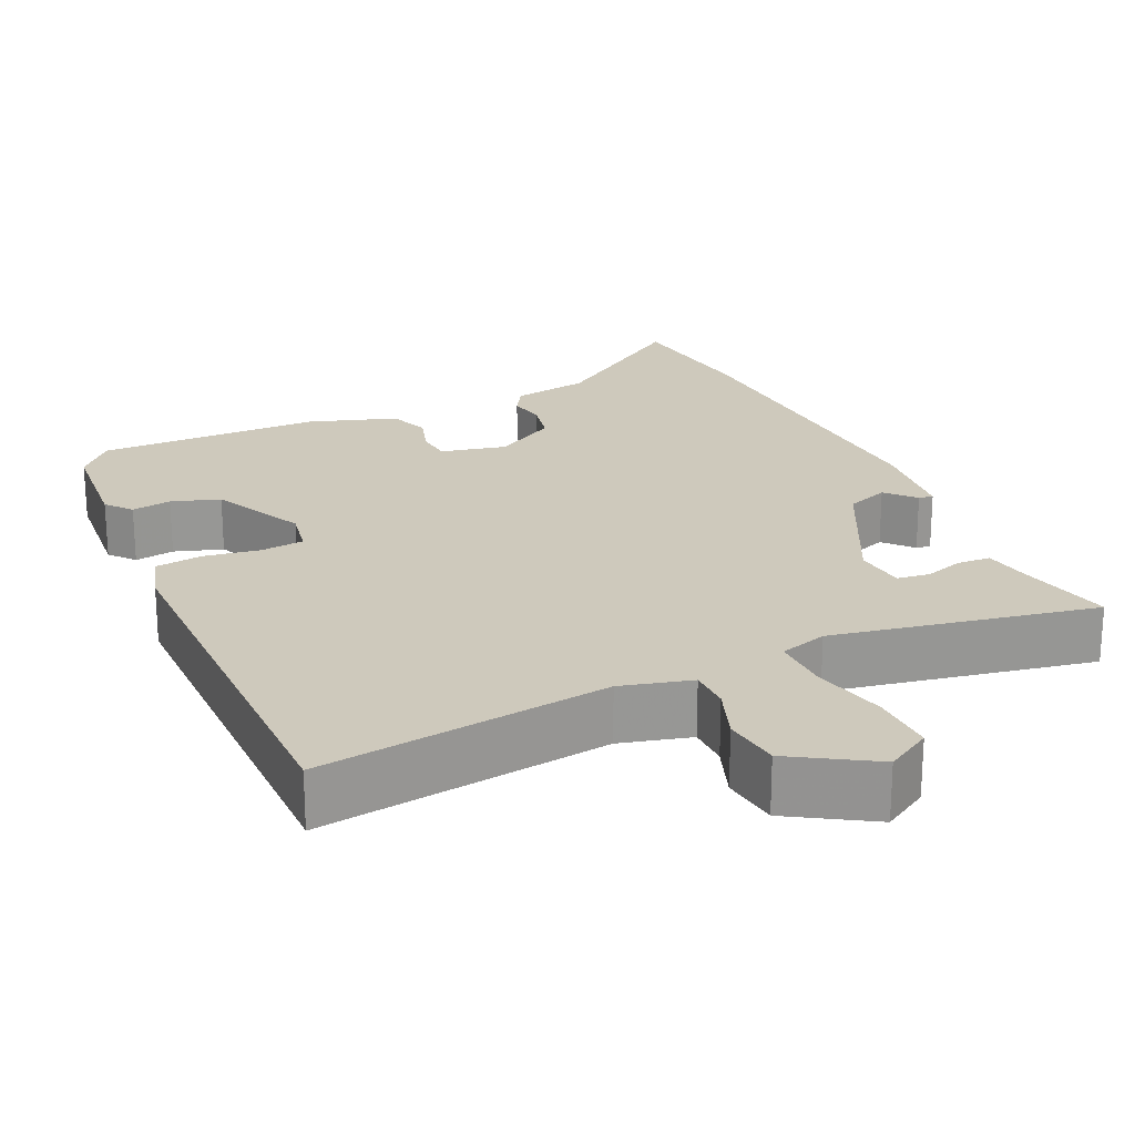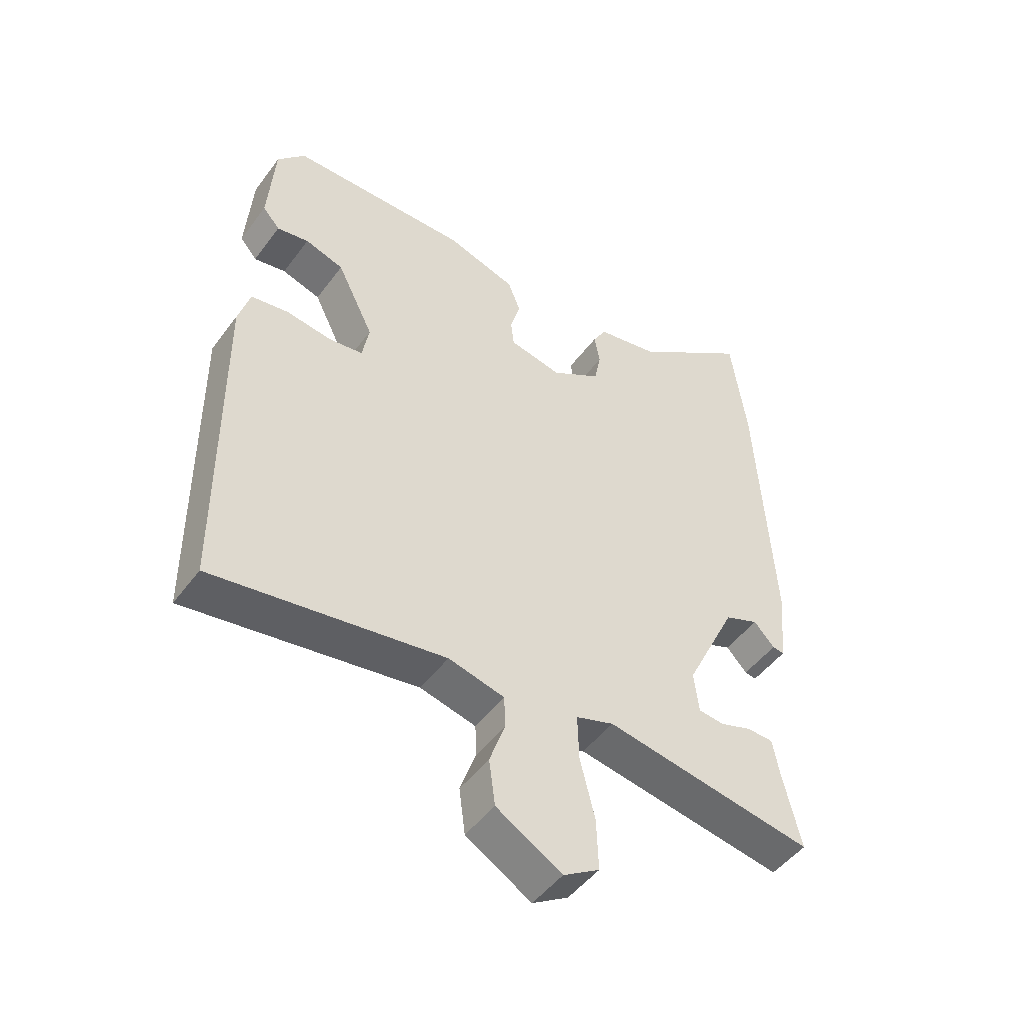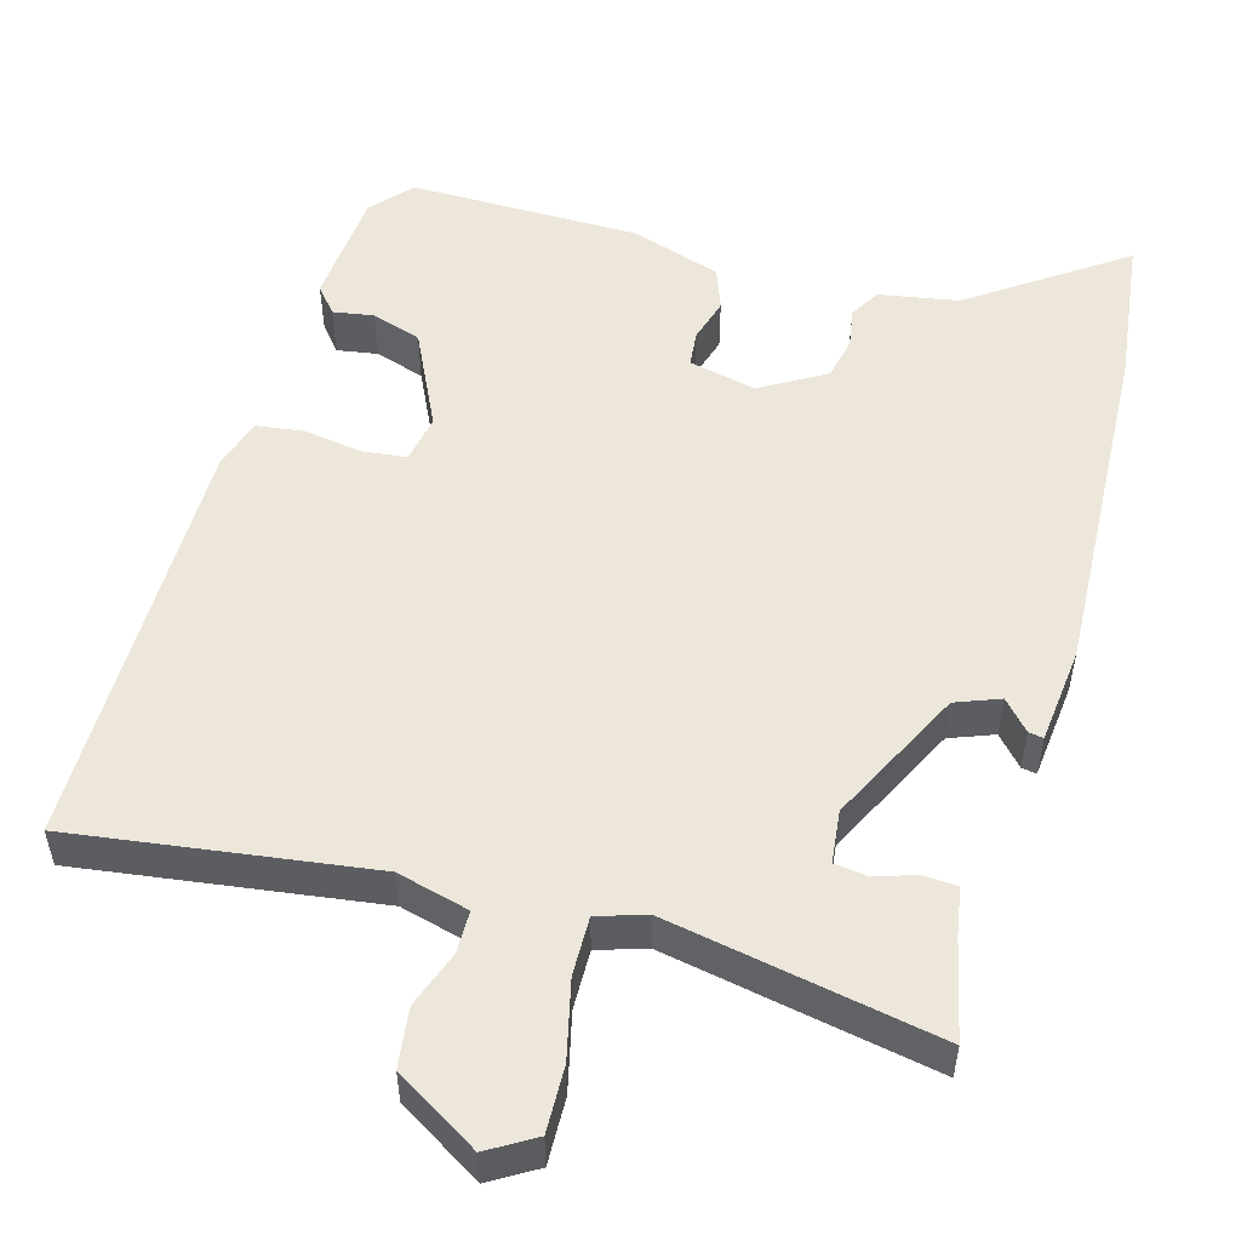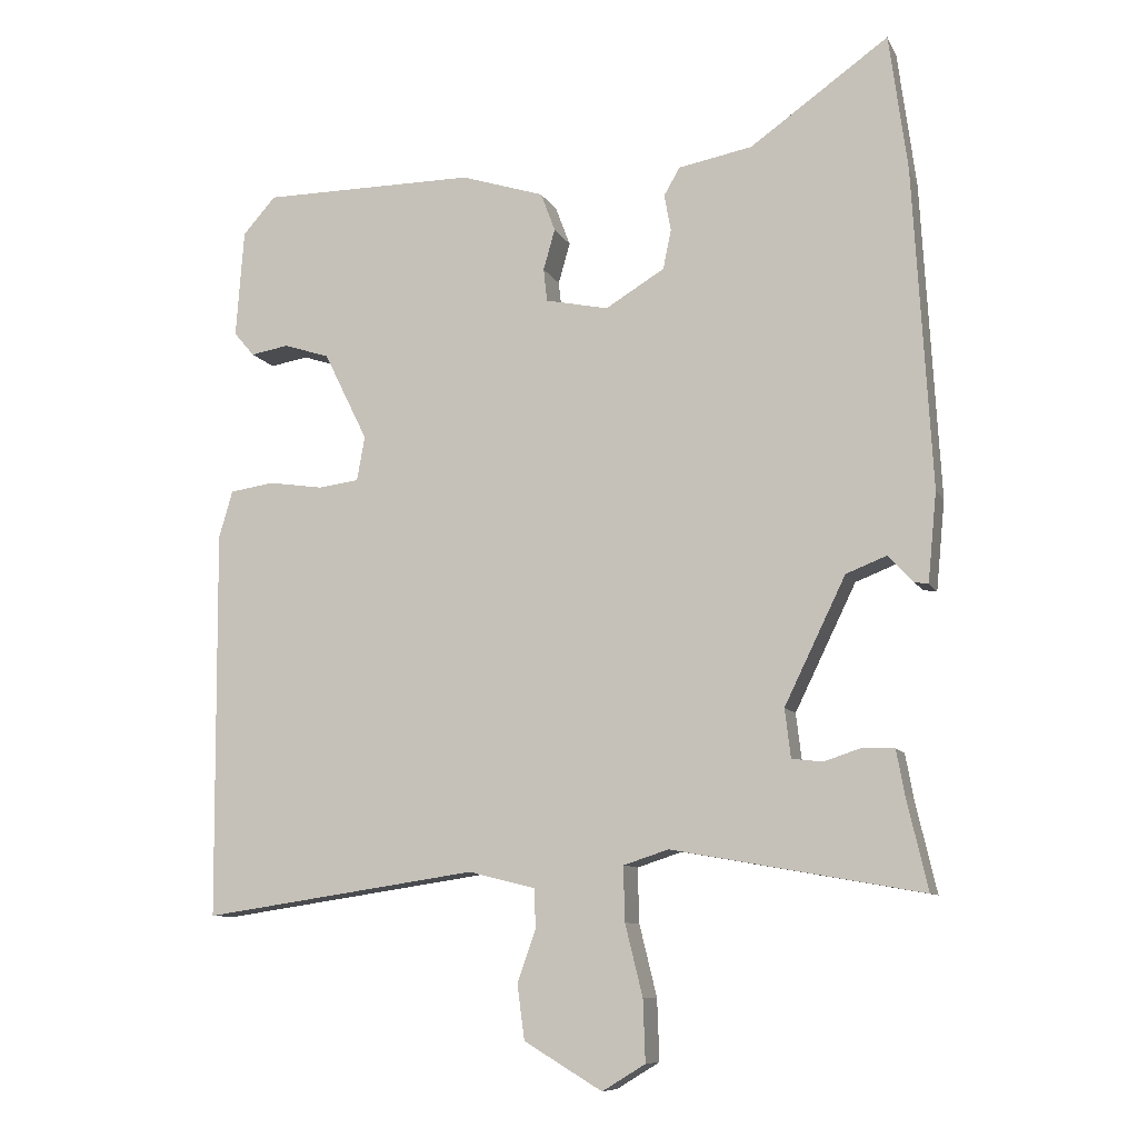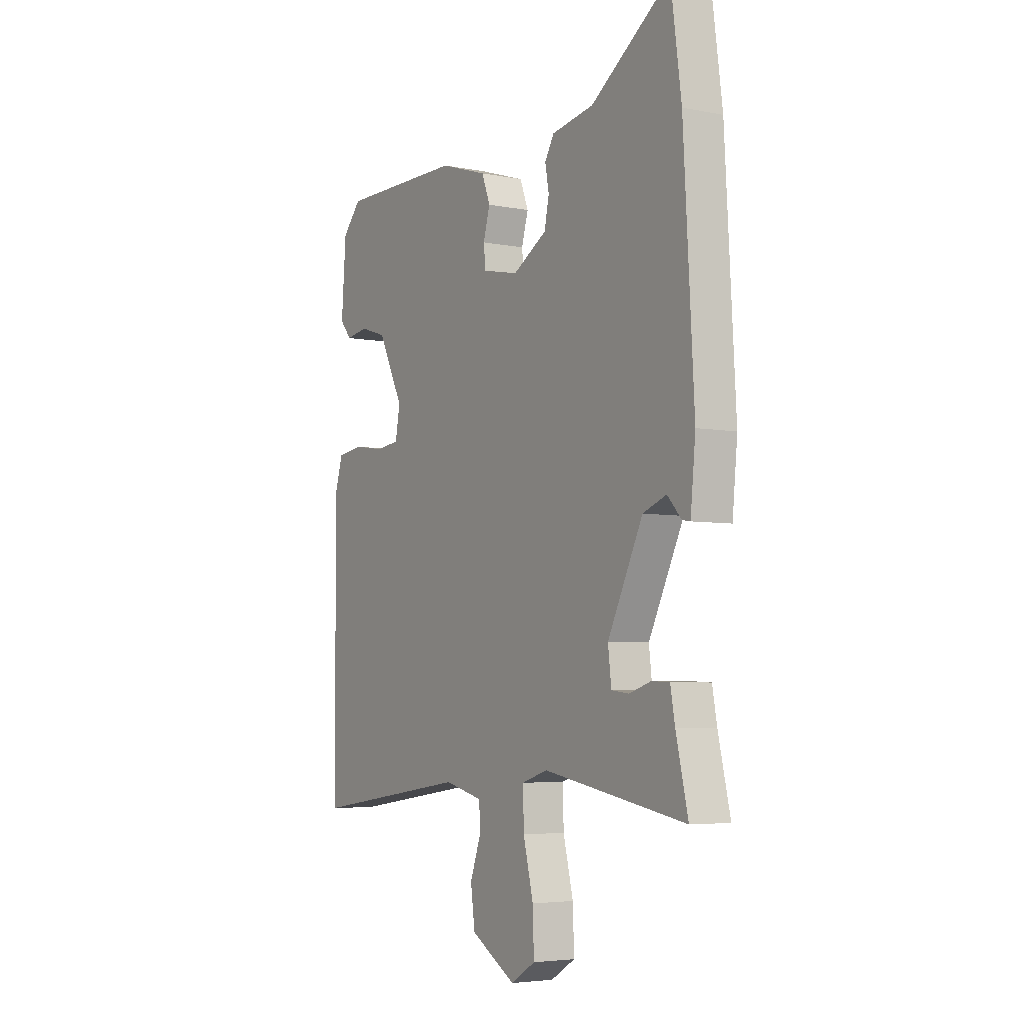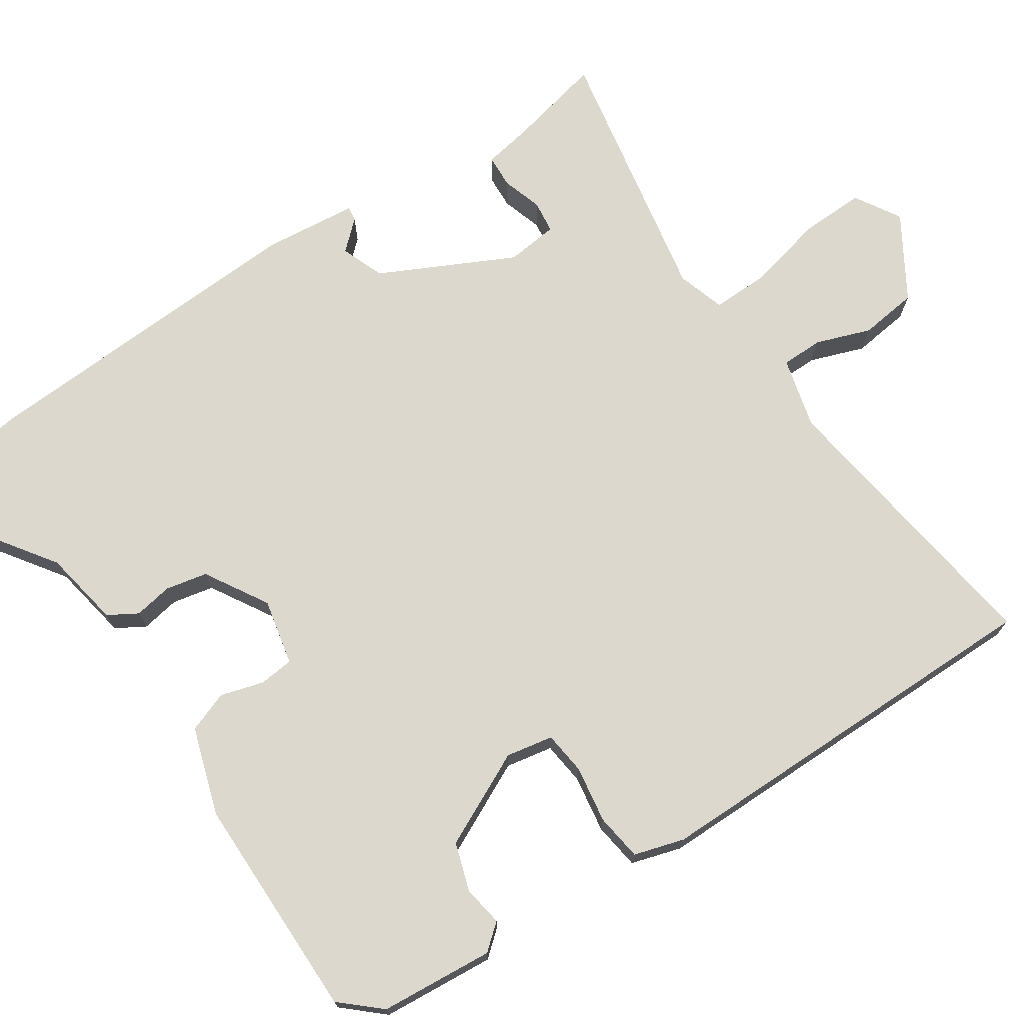
<metadata>
{"format":"obj","ext":"obj","renderer":"f3d","projection":"perspective","resolution":1024,"background":"white","views":[{"elev":22.3,"azim":155.9,"up":"+Y"},{"elev":-48.3,"azim":145.2,"up":"+Z"},{"elev":53.2,"azim":-163.7,"up":"+Y"},{"elev":-9.4,"azim":-162.7,"up":"+Z"},{"elev":-4.8,"azim":-122.2,"up":"+Z"},{"elev":72.6,"azim":56.7,"up":"+Y"}]}
</metadata>
<code>
v 0.484 0.07 -0.547
v 0.106 0.07 -0.491
v 0.014 0.07 -0.514
v 0.013 0.07 -0.568
v 0.038 0.07 -0.639
v 0.028 0.07 -0.714
v -0.079 0.07 -0.778
v -0.138 0.07 -0.742
v -0.135 0.07 -0.658
v -0.111 0.07 -0.56
v -0.109 0.07 -0.485
v -0.171 0.07 -0.465
v -0.514 0.07 -0.526
v -0.485 0.07 -0.401
v -0.474 0.07 -0.34
v -0.431 0.07 -0.338
v -0.379 0.07 -0.355
v -0.337 0.07 -0.35
v -0.329 0.07 -0.283
v -0.413 0.07 -0.11
v -0.469 0.07 -0.088
v -0.503 0.07 -0.125
v -0.522 0.07 -0.128
v -0.534 0.07 -0.005
v -0.509 0.07 0.433
v -0.484 0.07 0.621
v -0.294 0.07 0.486
v -0.193 0.07 0.467
v -0.171 0.07 0.429
v -0.18 0.07 0.379
v -0.169 0.07 0.325
v -0.088 0.07 0.276
v -0.002 0.07 0.294
v 0.003 0.07 0.339
v -0.013 0.07 0.395
v 0.007 0.07 0.448
v 0.121 0.07 0.484
v 0.414 0.07 0.483
v 0.459 0.07 0.432
v 0.47 0.07 0.284
v 0.442 0.07 0.251
v 0.39 0.07 0.26
v 0.327 0.07 0.24
v 0.267 0.07 0.118
v 0.278 0.07 0.057
v 0.334 0.07 0.05
v 0.408 0.07 0.061
v 0.469 0.07 0.052
v 0.488 0.07 -0.013
v 0.484 0 -0.547
v 0.106 0 -0.491
v 0.014 0 -0.514
v 0.013 0 -0.568
v 0.038 0 -0.639
v 0.028 0 -0.714
v -0.079 0 -0.778
v -0.138 0 -0.742
v -0.135 0 -0.658
v -0.111 0 -0.56
v -0.109 0 -0.485
v -0.171 0 -0.465
v -0.514 0 -0.526
v -0.485 0 -0.401
v -0.474 0 -0.34
v -0.431 0 -0.338
v -0.379 0 -0.355
v -0.337 0 -0.35
v -0.329 0 -0.283
v -0.413 0 -0.11
v -0.469 0 -0.088
v -0.503 0 -0.125
v -0.522 0 -0.128
v -0.534 0 -0.005
v -0.509 0 0.433
v -0.484 0 0.621
v -0.294 0 0.486
v -0.193 0 0.467
v -0.171 0 0.429
v -0.18 0 0.379
v -0.169 0 0.325
v -0.088 0 0.276
v -0.002 0 0.294
v 0.003 0 0.339
v -0.013 0 0.395
v 0.007 0 0.448
v 0.121 0 0.484
v 0.414 0 0.483
v 0.459 0 0.432
v 0.47 0 0.284
v 0.442 0 0.251
v 0.39 0 0.26
v 0.327 0 0.24
v 0.267 0 0.118
v 0.278 0 0.057
v 0.334 0 0.05
v 0.408 0 0.061
v 0.469 0 0.052
v 0.488 0 -0.013
f 46 47 48 49
f 45 46 49 1
f 39 40 41 42
f 39 42 43
f 38 39 43
f 37 38 43 44
f 34 35 36 37
f 33 34 37 44
f 27 28 29 30
f 27 30 31
f 26 27 31
f 25 26 31
f 24 25 31 32
f 21 22 23 24
f 20 21 24 32
f 14 15 16 17
f 12 13 14 17
f 11 12 17 18
f 7 8 9 10
f 7 10 11
f 4 5 6 7
f 3 4 7 11
f 2 3 11 18
f 45 1 2 18
f 19 20 32 33
f 33 44 45
f 18 19 33 45
f 98 97 96 95
f 50 98 95 94
f 91 90 89 88
f 92 91 88
f 92 88 87
f 93 92 87 86
f 86 85 84 83
f 93 86 83 82
f 79 78 77 76
f 80 79 76
f 80 76 75
f 80 75 74
f 81 80 74 73
f 73 72 71 70
f 81 73 70 69
f 66 65 64 63
f 66 63 62 61
f 67 66 61 60
f 59 58 57 56
f 60 59 56
f 56 55 54 53
f 60 56 53 52
f 67 60 52 51
f 67 51 50 94
f 82 81 69 68
f 94 93 82
f 94 82 68 67
f 1 50 51 2
f 2 51 52 3
f 3 52 53 4
f 4 53 54 5
f 5 54 55 6
f 6 55 56 7
f 7 56 57 8
f 8 57 58 9
f 9 58 59 10
f 10 59 60 11
f 11 60 61 12
f 12 61 62 13
f 13 62 63 14
f 14 63 64 15
f 15 64 65 16
f 16 65 66 17
f 17 66 67 18
f 18 67 68 19
f 19 68 69 20
f 20 69 70 21
f 21 70 71 22
f 22 71 72 23
f 23 72 73 24
f 24 73 74 25
f 25 74 75 26
f 26 75 76 27
f 27 76 77 28
f 28 77 78 29
f 29 78 79 30
f 30 79 80 31
f 31 80 81 32
f 32 81 82 33
f 33 82 83 34
f 34 83 84 35
f 35 84 85 36
f 36 85 86 37
f 37 86 87 38
f 38 87 88 39
f 39 88 89 40
f 40 89 90 41
f 41 90 91 42
f 42 91 92 43
f 43 92 93 44
f 44 93 94 45
f 45 94 95 46
f 46 95 96 47
f 47 96 97 48
f 48 97 98 49
f 49 98 50 1

</code>
